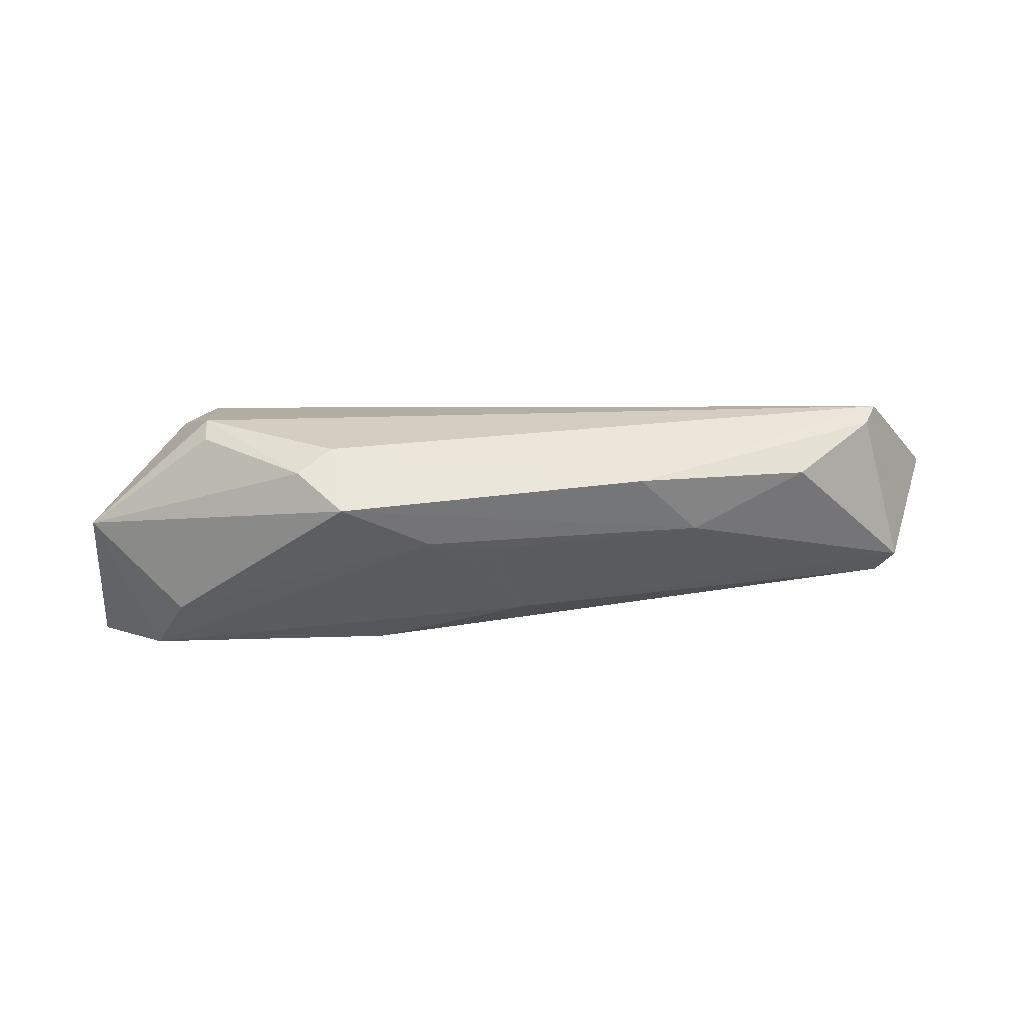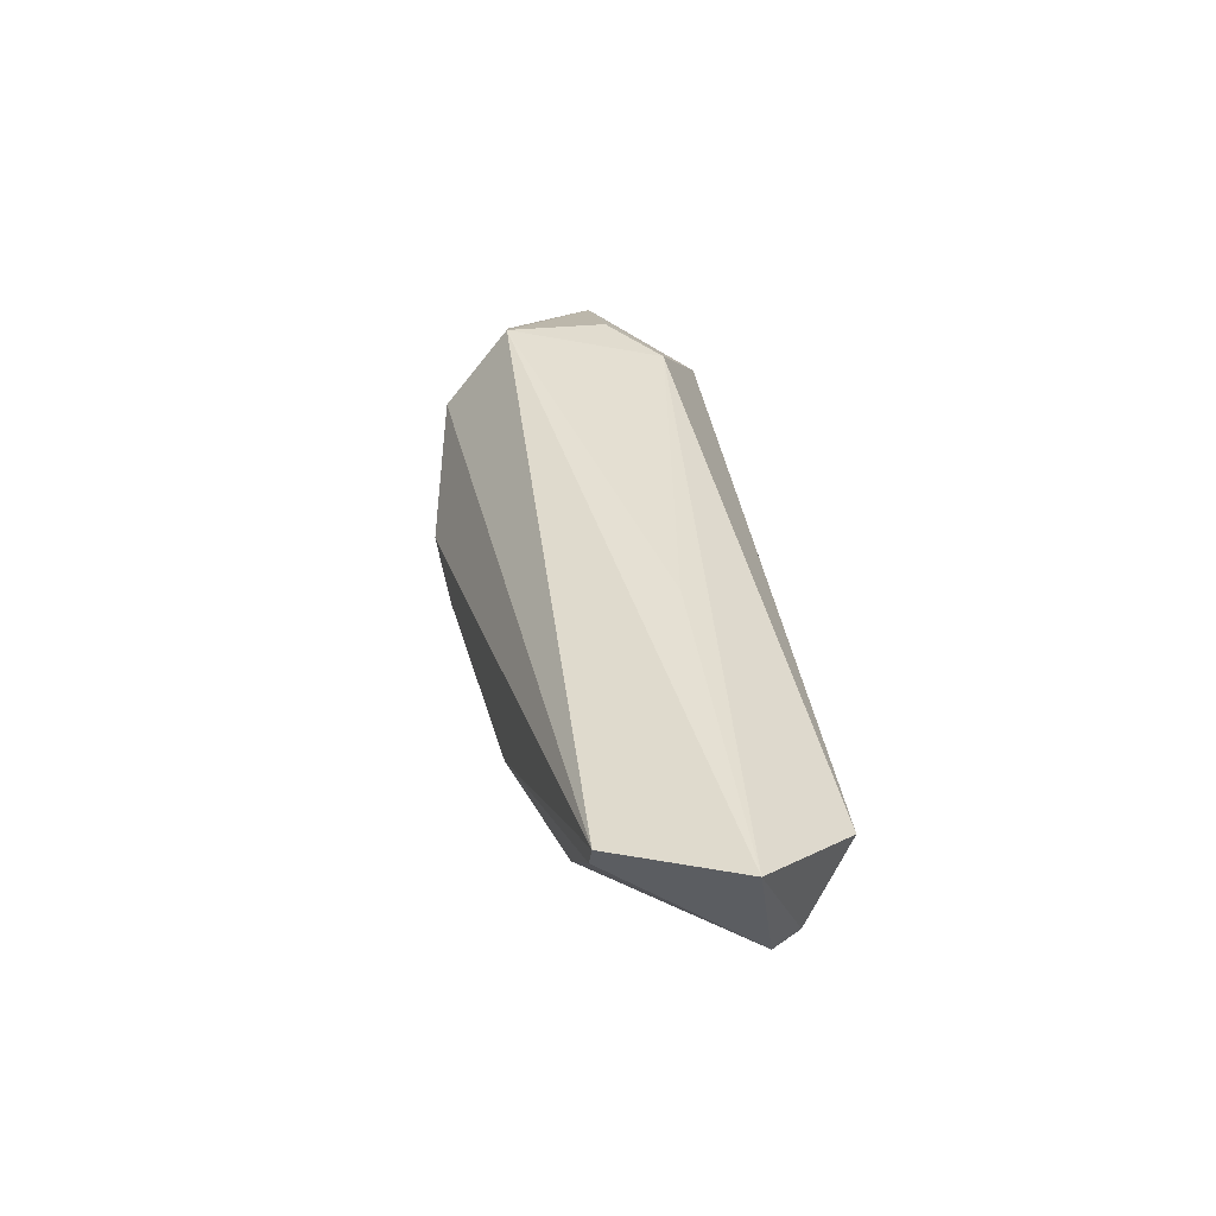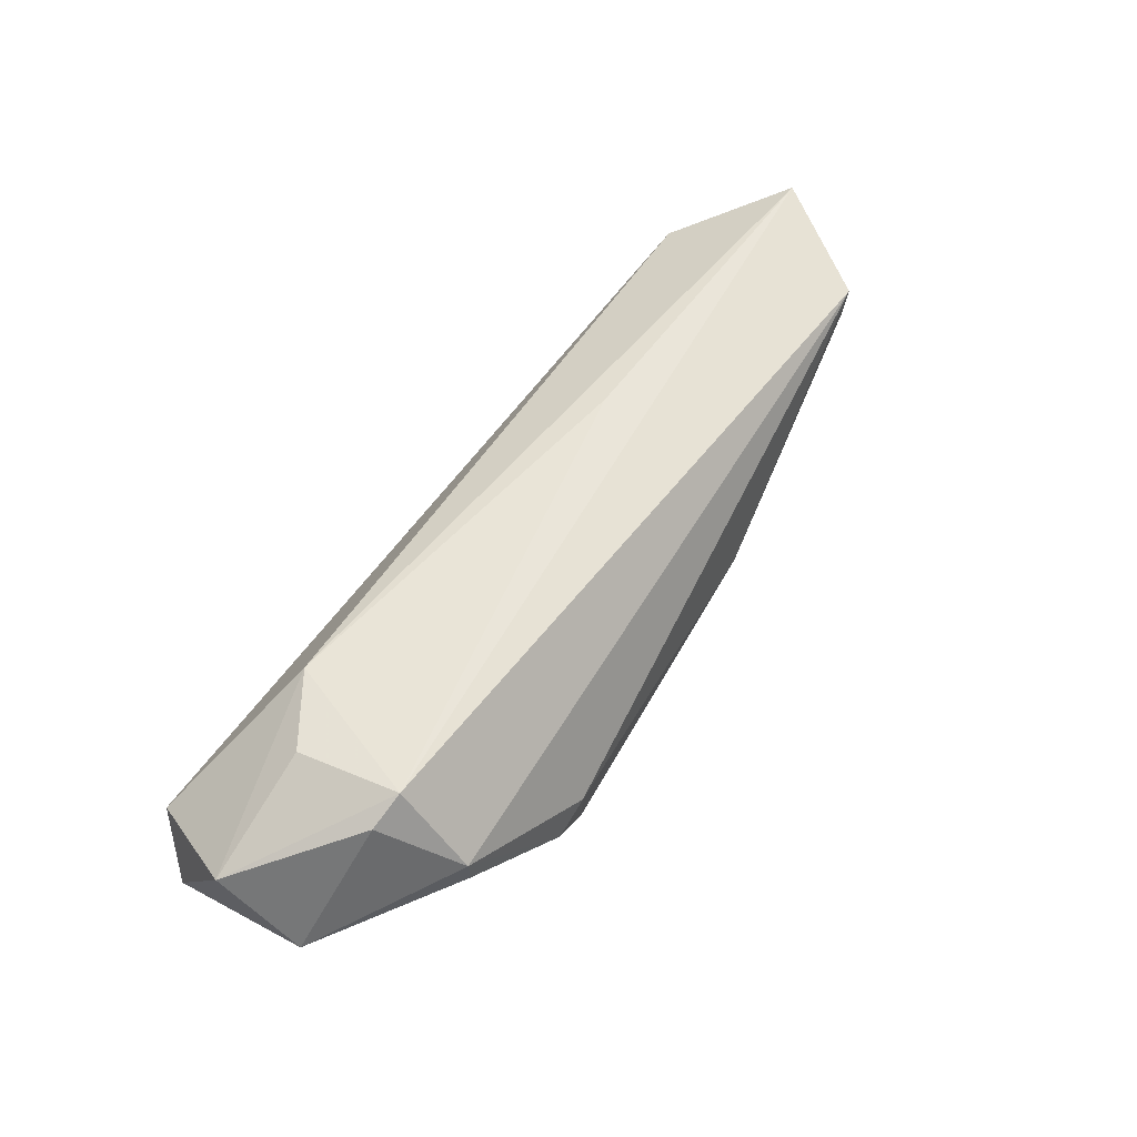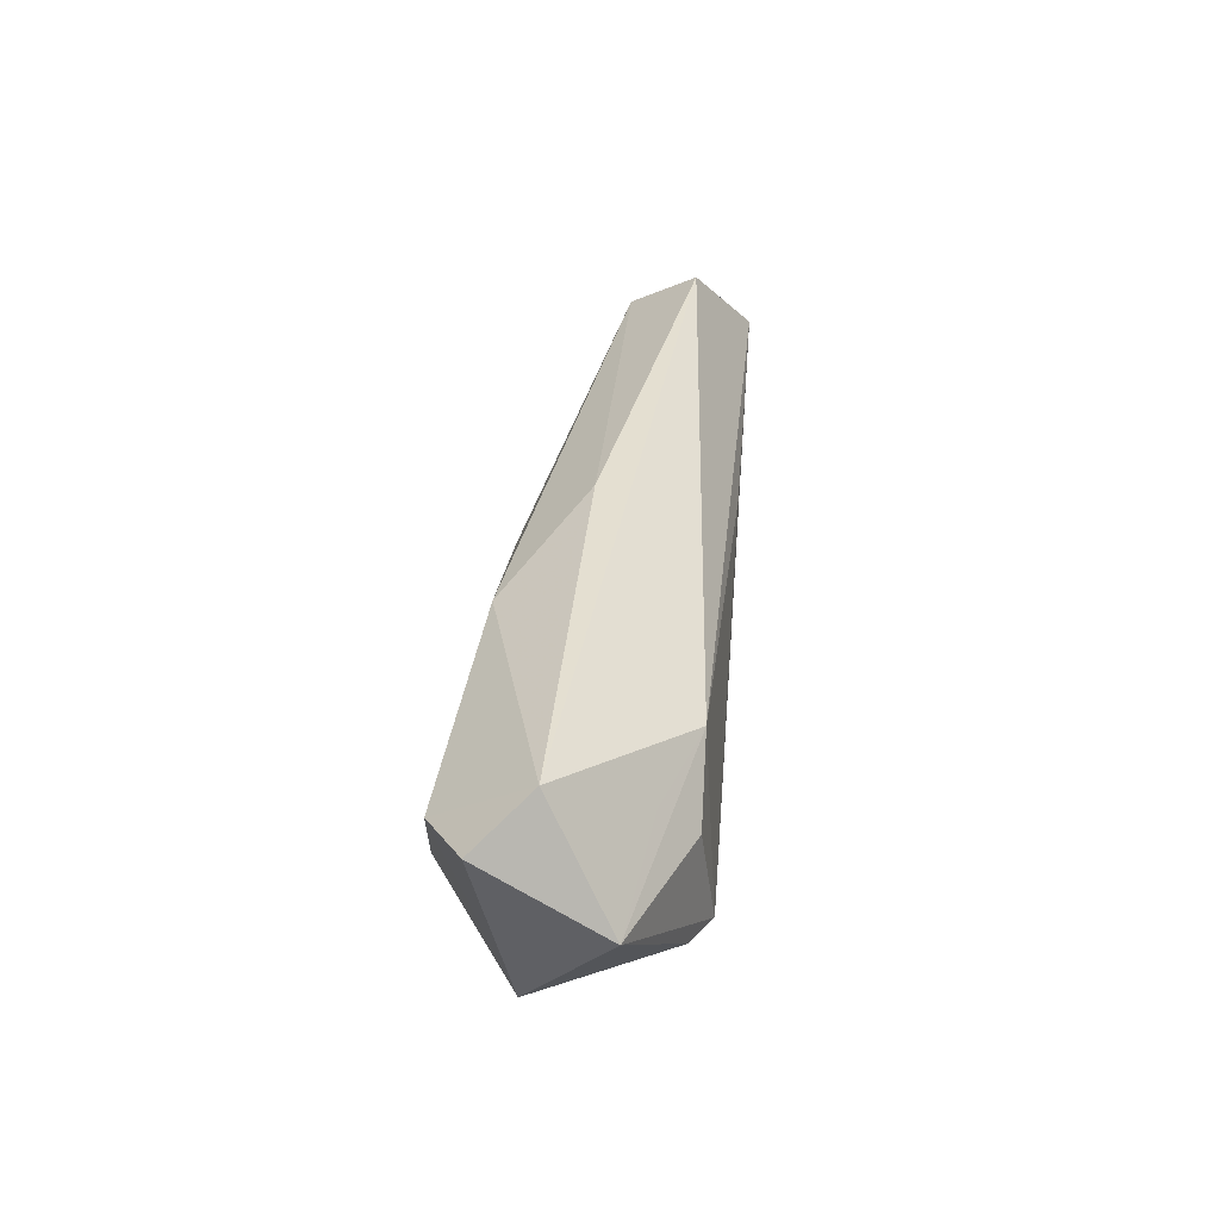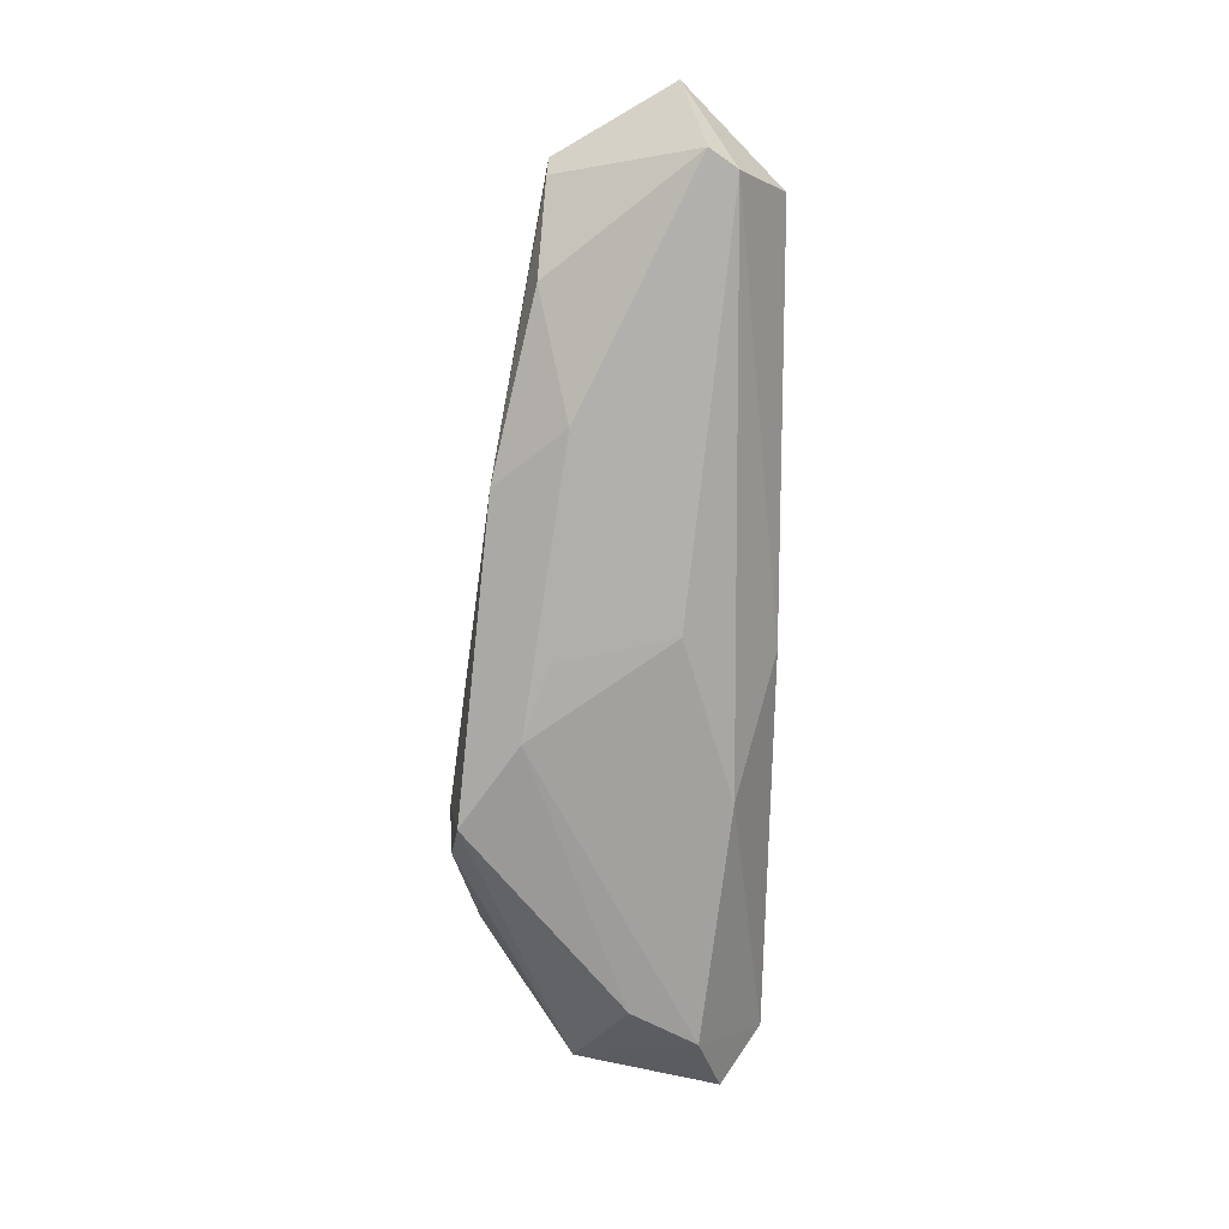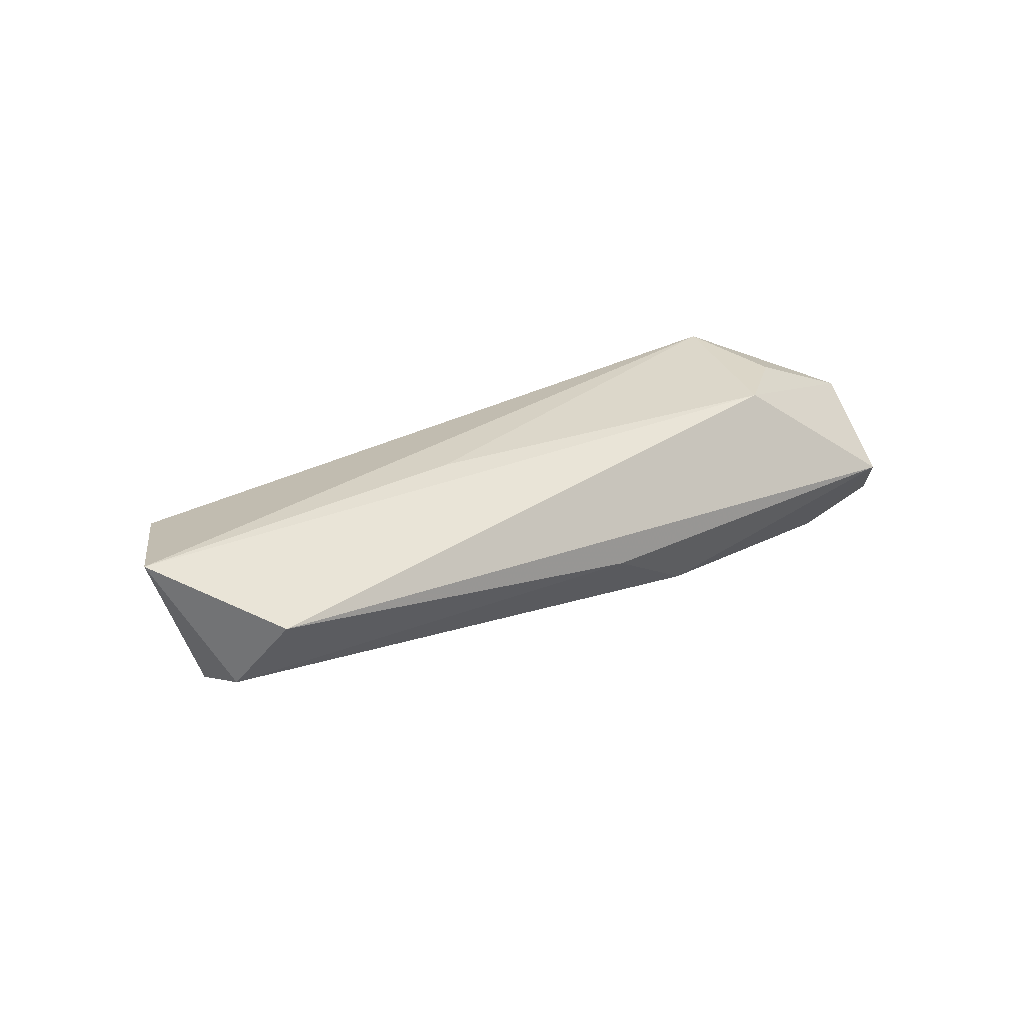
<metadata>
{"format":"obj","ext":"obj","renderer":"f3d","projection":"perspective","resolution":1024,"background":"white","views":[{"elev":-39.8,"azim":1.8,"up":"+Z"},{"elev":38.1,"azim":82.5,"up":"+Z"},{"elev":57.7,"azim":-53.6,"up":"+Z"},{"elev":35.5,"azim":-85.3,"up":"+Y"},{"elev":-68.6,"azim":89.1,"up":"+Z"},{"elev":26.6,"azim":141.4,"up":"+Z"}]}
</metadata>
<code>
v -0.04164 0.009134 0.007636
v -0.04547 0.009722 -0.01482
v -0.03579 -0.01812 -0.000537
v -0.03598 -0.01809 0.003052
v 0.04733 -0.01094 -0.002637
v 0.06277 0.007948 -0.002527
v -0.05458 0.01291 -0.009746
v -0.03685 -0.009511 0.01357
v -0.004577 -0.01224 -0.01533
v 0.05629 0.01764 0.006392
v -0.01572 -0.0198 -0.01553
v -0.0302 0.01072 0.01188
v 0.00495 -0.008979 -0.01373
v 0.06798 0.005185 0.01357
v -0.04989 0.01833 -0.002934
v -0.02184 -0.021 -0.009742
v -0.05342 -0.005957 -0.005113
v 0.06033 0.01157 -0.002518
v 0.002608 0.01833 -0.002346
v 0.007961 0.006311 -0.01221
v -0.05532 0.003764 0.005076
v -0.04075 0.001007 -0.01531
v 0.02445 -0.01613 -0.008137
v -0.0135 0.01315 -0.0121
v 0.05918 -0.01007 0.01054
v -0.01756 -0.02137 -0.005774
v -0.03933 0.004115 0.01198
v 0.0577 -0.01023 0.007239
v 0.02258 0.00457 0.01357
v -0.04147 -0.008956 0.01108
v 0.0321 -0.007041 -0.009154
f 14 8 25
f 7 17 21
f 29 8 14
f 14 12 29
f 29 12 8
f 10 12 14
f 14 18 10
f 4 25 8
f 1 21 12
f 8 12 27
f 27 21 8
f 12 21 27
f 12 10 15
f 15 1 12
f 21 1 15
f 7 21 15
f 2 17 7
f 7 15 2
f 9 2 20
f 6 28 5
f 6 18 14
f 14 25 6
f 25 28 6
f 6 20 18
f 23 28 25
f 5 28 23
f 30 4 8
f 17 4 30
f 8 21 30
f 30 21 17
f 3 4 17
f 24 2 15
f 18 20 24
f 20 2 24
f 22 9 11
f 2 9 22
f 11 17 22
f 17 2 22
f 11 9 31
f 20 6 31
f 31 23 11
f 31 6 5
f 5 23 31
f 25 4 26
f 26 23 25
f 11 23 26
f 19 15 10
f 19 24 15
f 19 10 18
f 18 24 19
f 13 9 20
f 20 31 13
f 13 31 9
f 11 26 16
f 16 17 11
f 16 3 17
f 4 3 16
f 16 26 4

</code>
